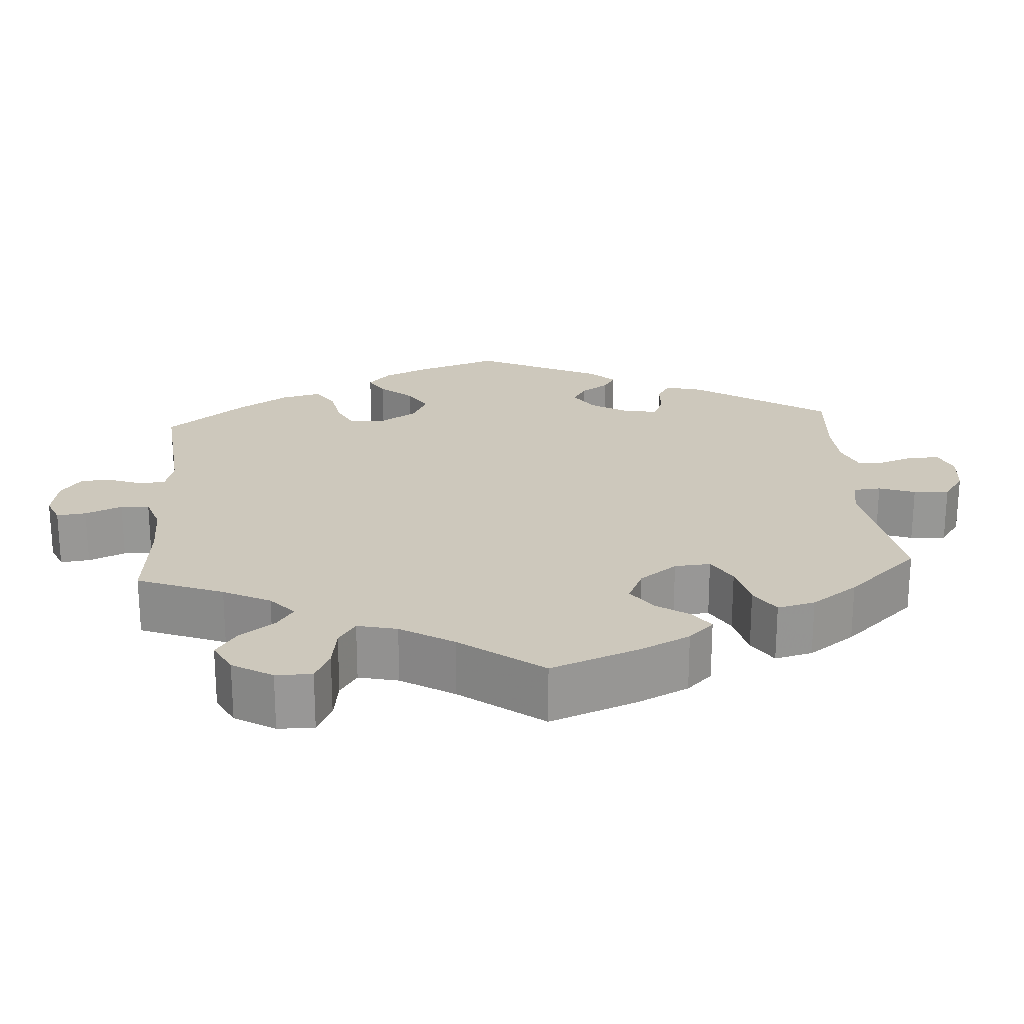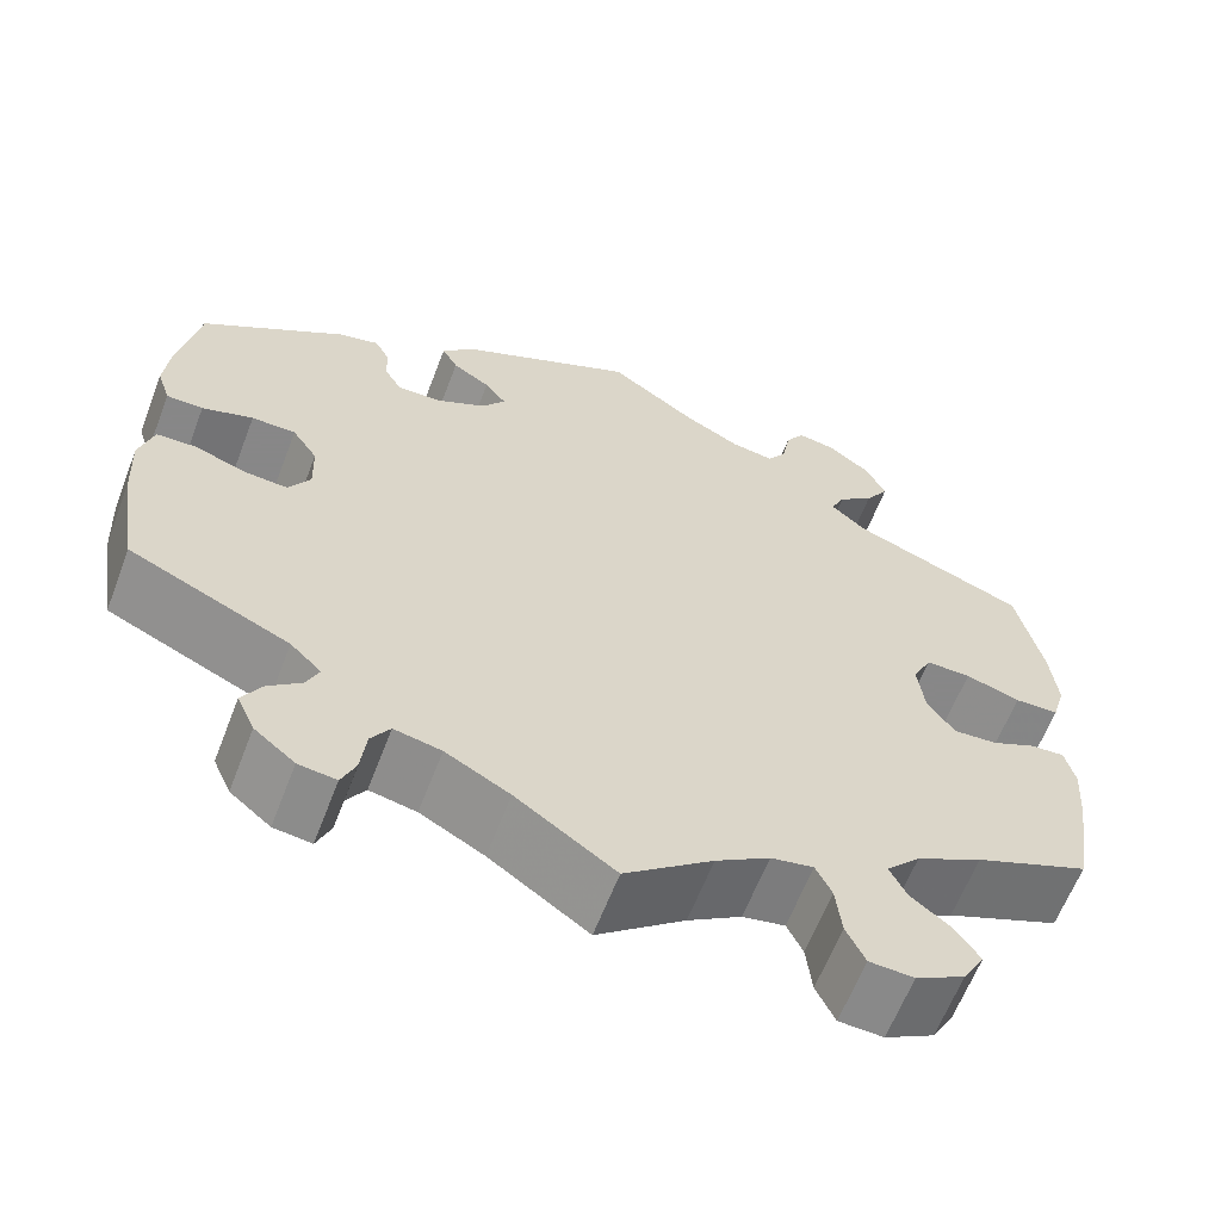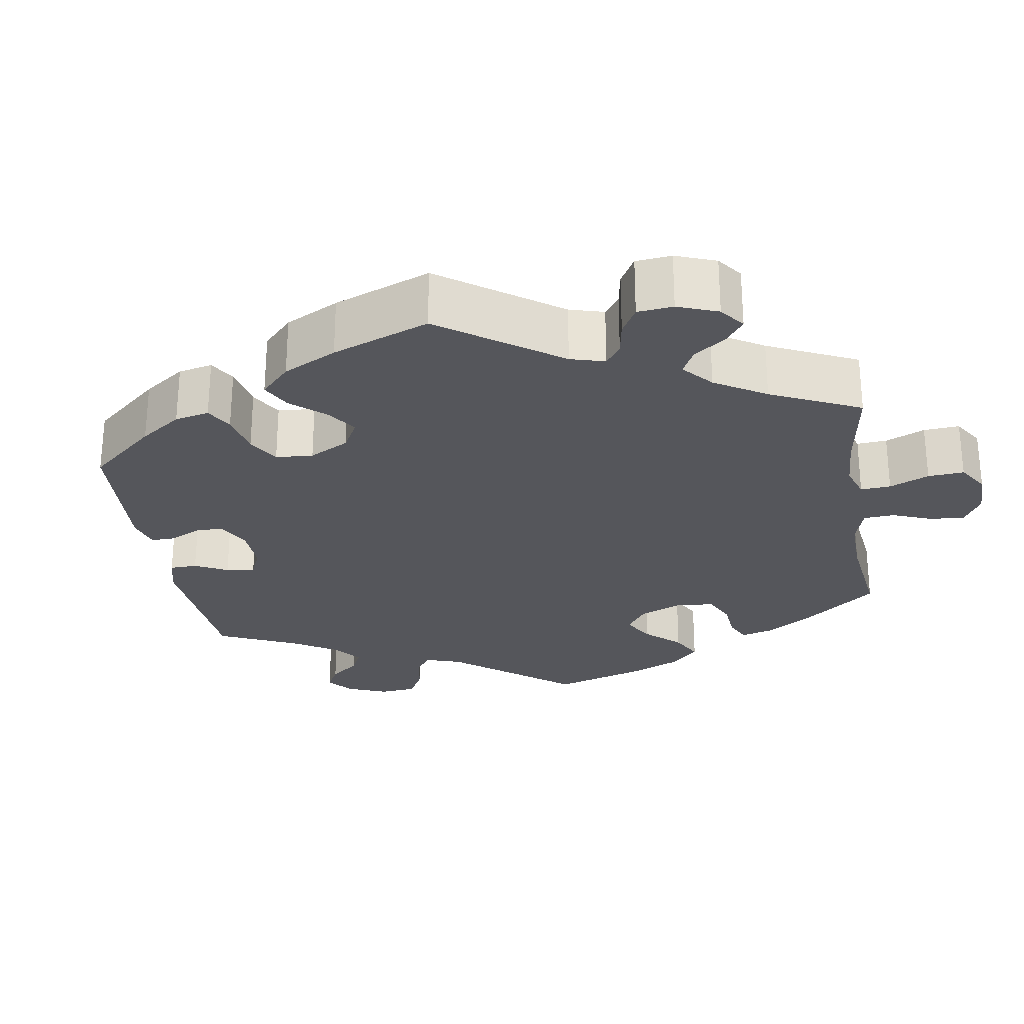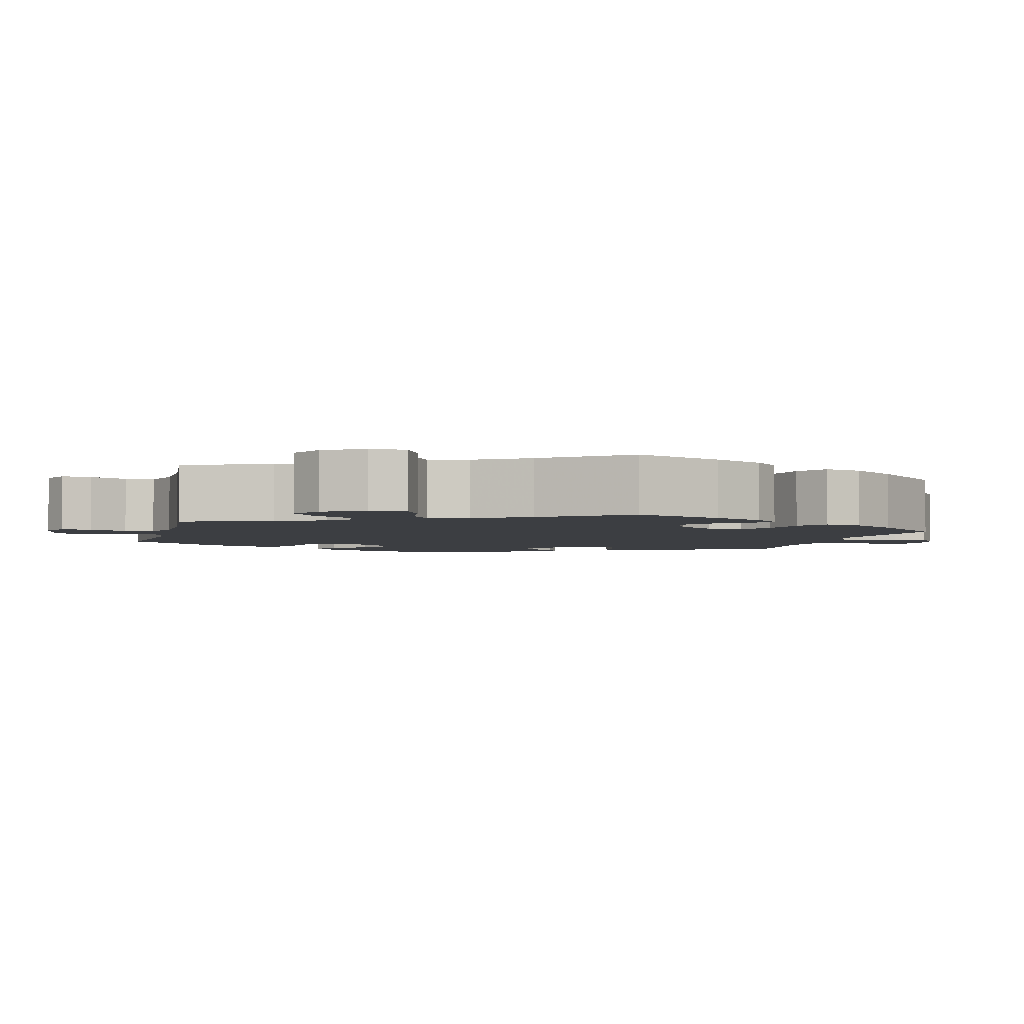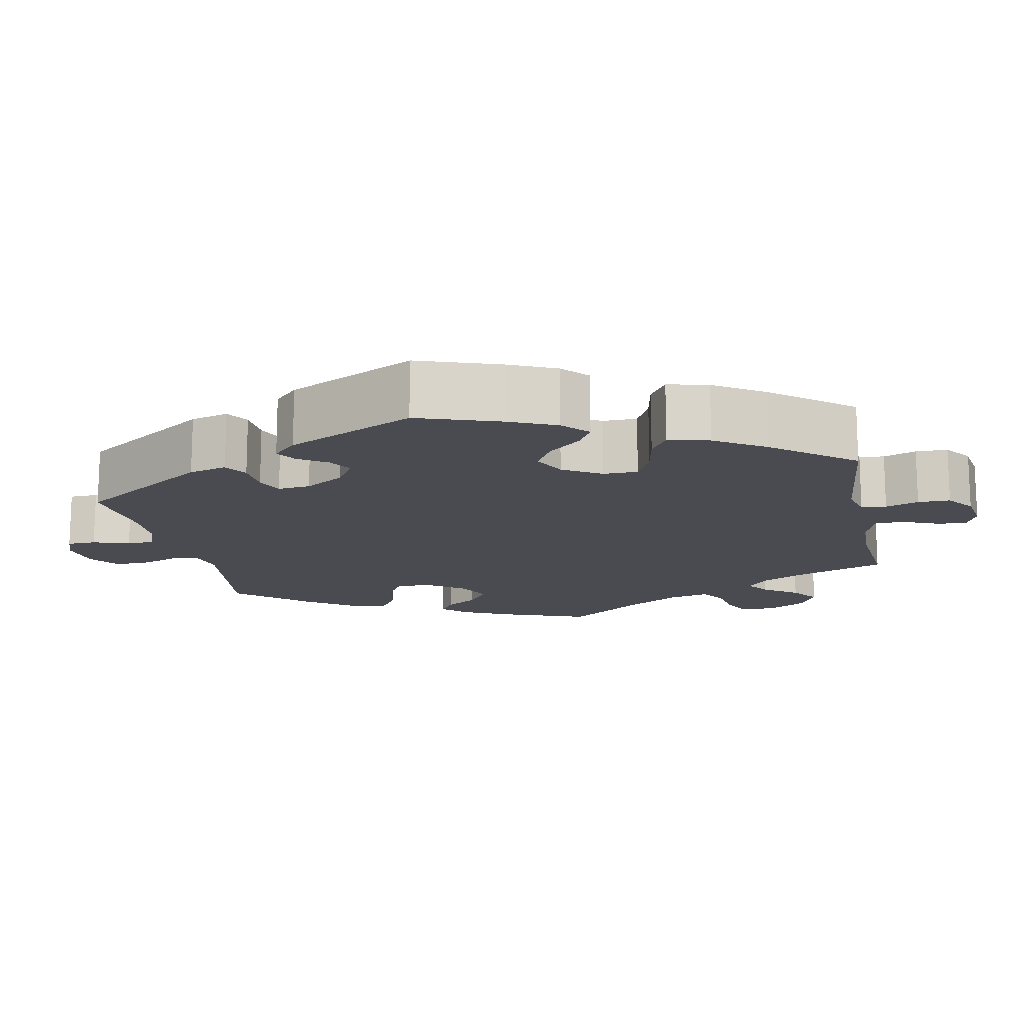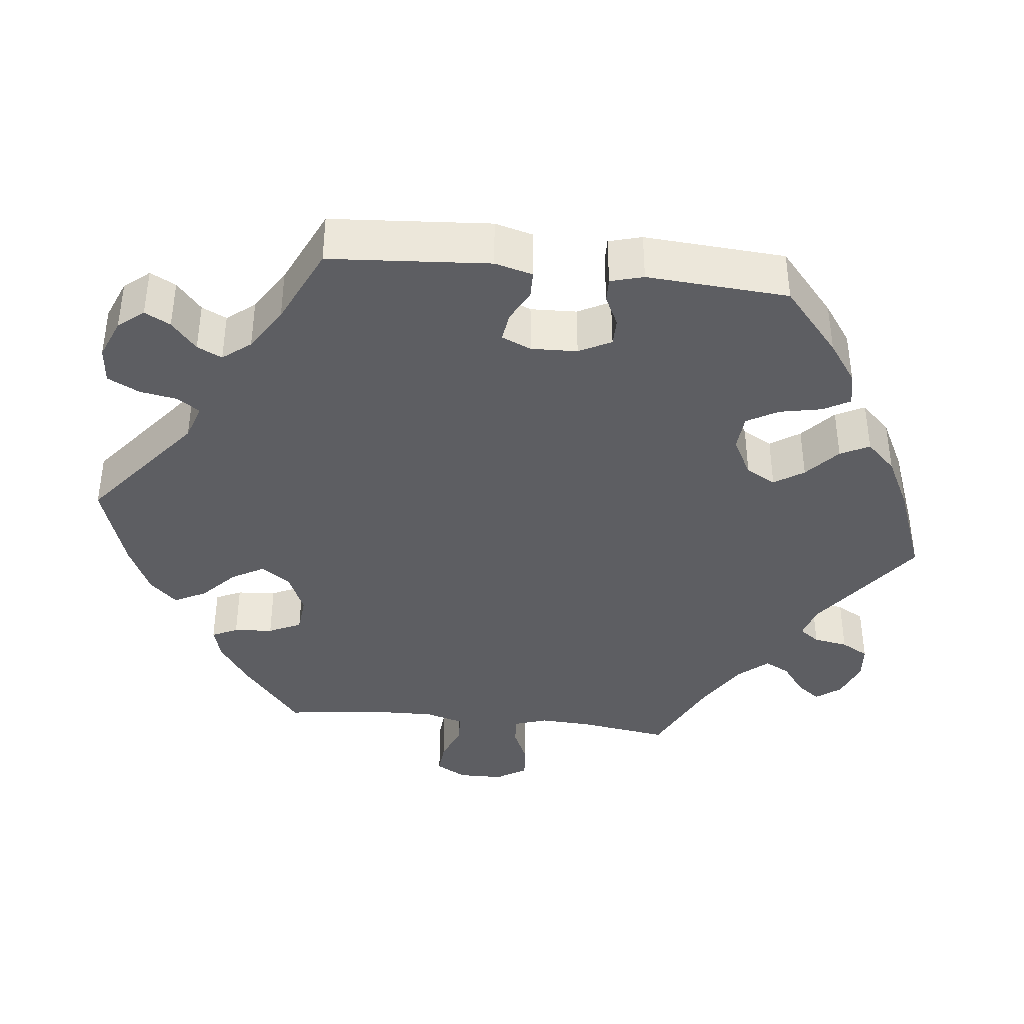
<metadata>
{"format":"obj","ext":"obj","renderer":"f3d","projection":"perspective","resolution":1024,"background":"white","views":[{"elev":22.1,"azim":-124.1,"up":"+Y"},{"elev":-62.6,"azim":159.0,"up":"+Z"},{"elev":-26.3,"azim":129.3,"up":"+Y"},{"elev":-3.3,"azim":-134.8,"up":"+Y"},{"elev":-14.5,"azim":71.6,"up":"+Y"},{"elev":-38.8,"azim":23.6,"up":"+Y"}]}
</metadata>
<code>
v -0.315 0.07 0.362
v -0.278 0.07 0.395
v -0.293 0.07 0.427
v -0.331 0.07 0.459
v -0.356 0.07 0.498
v -0.336 0.07 0.542
v -0.291 0.07 0.577
v -0.249 0.07 0.584
v -0.229 0.07 0.552
v -0.22 0.07 0.503
v -0.2 0.07 0.473
v -0.154 0.07 0.48
v -0.094 0.07 0.512
v -0.001 0.07 0.578
v 0.187 0.07 0.487
v 0.223 0.07 0.451
v 0.206 0.07 0.42
v 0.166 0.07 0.394
v 0.143 0.07 0.364
v 0.168 0.07 0.33
v 0.221 0.07 0.302
v 0.268 0.07 0.3
v 0.286 0.07 0.331
v 0.289 0.07 0.375
v 0.304 0.07 0.403
v 0.347 0.07 0.392
v 0.5 0.07 0.289
v 0.521 0.07 0.178
v 0.527 0.07 0.113
v 0.513 0.07 0.07
v 0.474 0.07 0.07
v 0.42 0.07 0.088
v 0.373 0.07 0.088
v 0.346 0.07 0.048
v 0.344 0.07 -0.01
v 0.367 0.07 -0.048
v 0.413 0.07 -0.045
v 0.468 0.07 -0.026
v 0.51 0.07 -0.028
v 0.525 0.07 -0.08
v 0.521 0.07 -0.157
v 0.5 0.07 -0.289
v 0.33 0.07 -0.366
v 0.297 0.07 -0.398
v 0.31 0.07 -0.428
v 0.345 0.07 -0.457
v 0.366 0.07 -0.493
v 0.347 0.07 -0.535
v 0.304 0.07 -0.57
v 0.264 0.07 -0.575
v 0.249 0.07 -0.54
v 0.243 0.07 -0.489
v 0.223 0.07 -0.458
v 0.173 0.07 -0.468
v 0.105 0.07 -0.505
v 0 0.07 -0.578
v -0.093 0.07 -0.504
v -0.15 0.07 -0.467
v -0.195 0.07 -0.458
v -0.212 0.07 -0.493
v -0.218 0.07 -0.548
v -0.238 0.07 -0.59
v -0.285 0.07 -0.592
v -0.337 0.07 -0.563
v -0.36 0.07 -0.523
v -0.335 0.07 -0.486
v -0.292 0.07 -0.452
v -0.274 0.07 -0.416
v -0.31 0.07 -0.378
v -0.38 0.07 -0.34
v -0.501 0.07 -0.289
v -0.52 0.07 -0.169
v -0.525 0.07 -0.098
v -0.514 0.07 -0.054
v -0.477 0.07 -0.057
v -0.431 0.07 -0.079
v -0.384 0.07 -0.083
v -0.355 0.07 -0.042
v -0.348 0.07 0.018
v -0.368 0.07 0.06
v -0.416 0.07 0.06
v -0.474 0.07 0.042
v -0.521 0.07 0.044
v -0.535 0.07 0.092
v -0.528 0.07 0.165
v -0.501 0.07 0.289
v -0.315 0 0.362
v -0.278 0 0.395
v -0.293 0 0.427
v -0.331 0 0.459
v -0.356 0 0.498
v -0.336 0 0.542
v -0.291 0 0.577
v -0.249 0 0.584
v -0.229 0 0.552
v -0.22 0 0.503
v -0.2 0 0.473
v -0.154 0 0.48
v -0.094 0 0.512
v -0.001 0 0.578
v 0.187 0 0.487
v 0.223 0 0.451
v 0.206 0 0.42
v 0.166 0 0.394
v 0.143 0 0.364
v 0.168 0 0.33
v 0.221 0 0.302
v 0.268 0 0.3
v 0.286 0 0.331
v 0.289 0 0.375
v 0.304 0 0.403
v 0.347 0 0.392
v 0.5 0 0.289
v 0.521 0 0.178
v 0.527 0 0.113
v 0.513 0 0.07
v 0.474 0 0.07
v 0.42 0 0.088
v 0.373 0 0.088
v 0.346 0 0.048
v 0.344 0 -0.01
v 0.367 0 -0.048
v 0.413 0 -0.045
v 0.468 0 -0.026
v 0.51 0 -0.028
v 0.525 0 -0.08
v 0.521 0 -0.157
v 0.5 0 -0.289
v 0.33 0 -0.366
v 0.297 0 -0.398
v 0.31 0 -0.428
v 0.345 0 -0.457
v 0.366 0 -0.493
v 0.347 0 -0.535
v 0.304 0 -0.57
v 0.264 0 -0.575
v 0.249 0 -0.54
v 0.243 0 -0.489
v 0.223 0 -0.458
v 0.173 0 -0.468
v 0.105 0 -0.505
v 0 0 -0.578
v -0.093 0 -0.504
v -0.15 0 -0.467
v -0.195 0 -0.458
v -0.212 0 -0.493
v -0.218 0 -0.548
v -0.238 0 -0.59
v -0.285 0 -0.592
v -0.337 0 -0.563
v -0.36 0 -0.523
v -0.335 0 -0.486
v -0.292 0 -0.452
v -0.274 0 -0.416
v -0.31 0 -0.378
v -0.38 0 -0.34
v -0.501 0 -0.289
v -0.52 0 -0.169
v -0.525 0 -0.098
v -0.514 0 -0.054
v -0.477 0 -0.057
v -0.431 0 -0.079
v -0.384 0 -0.083
v -0.355 0 -0.042
v -0.348 0 0.018
v -0.368 0 0.06
v -0.416 0 0.06
v -0.474 0 0.042
v -0.521 0 0.044
v -0.535 0 0.092
v -0.528 0 0.165
v -0.501 0 0.289
f 85 86 1
f 84 85 1 2
f 81 82 83 84
f 80 81 84 2
f 79 80 2
f 78 79 2
f 73 74 75 76
f 73 76 77
f 70 71 72 73
f 69 70 73 77
f 68 69 77 78
f 64 65 66 67
f 64 67 68
f 63 64 68
f 60 61 62 63
f 59 60 63 68
f 58 59 68 78
f 55 56 57
f 54 55 57 58
f 53 54 58 78
f 49 50 51 52
f 49 52 53
f 48 49 53
f 45 46 47 48
f 44 45 48 53
f 43 44 53 78
f 37 38 39 40
f 36 37 40 41
f 29 30 31 32
f 29 32 33
f 28 29 33
f 27 28 33
f 26 27 33 34
f 23 24 25 26
f 22 23 26 34
f 15 16 17 18
f 13 14 15 18
f 12 13 18 19
f 11 12 19 20
f 7 8 9 10
f 7 10 11
f 6 7 11
f 3 4 5 6
f 2 3 6 11
f 36 41 42 43
f 35 36 43 78
f 21 22 34 35
f 20 21 35 78
f 2 11 20 78
f 87 172 171
f 88 87 171 170
f 170 169 168 167
f 88 170 167 166
f 88 166 165
f 88 165 164
f 162 161 160 159
f 163 162 159
f 159 158 157 156
f 163 159 156 155
f 164 163 155 154
f 153 152 151 150
f 154 153 150
f 154 150 149
f 149 148 147 146
f 154 149 146 145
f 164 154 145 144
f 143 142 141
f 144 143 141 140
f 164 144 140 139
f 138 137 136 135
f 139 138 135
f 139 135 134
f 134 133 132 131
f 139 134 131 130
f 164 139 130 129
f 126 125 124 123
f 127 126 123 122
f 118 117 116 115
f 119 118 115
f 119 115 114
f 119 114 113
f 120 119 113 112
f 112 111 110 109
f 120 112 109 108
f 104 103 102 101
f 104 101 100 99
f 105 104 99 98
f 106 105 98 97
f 96 95 94 93
f 97 96 93
f 97 93 92
f 92 91 90 89
f 97 92 89 88
f 129 128 127 122
f 164 129 122 121
f 121 120 108 107
f 164 121 107 106
f 164 106 97 88
f 1 87 88 2
f 2 88 89 3
f 3 89 90 4
f 4 90 91 5
f 5 91 92 6
f 6 92 93 7
f 7 93 94 8
f 8 94 95 9
f 9 95 96 10
f 10 96 97 11
f 11 97 98 12
f 12 98 99 13
f 13 99 100 14
f 14 100 101 15
f 15 101 102 16
f 16 102 103 17
f 17 103 104 18
f 18 104 105 19
f 19 105 106 20
f 20 106 107 21
f 21 107 108 22
f 22 108 109 23
f 23 109 110 24
f 24 110 111 25
f 25 111 112 26
f 26 112 113 27
f 27 113 114 28
f 28 114 115 29
f 29 115 116 30
f 30 116 117 31
f 31 117 118 32
f 32 118 119 33
f 33 119 120 34
f 34 120 121 35
f 35 121 122 36
f 36 122 123 37
f 37 123 124 38
f 38 124 125 39
f 39 125 126 40
f 40 126 127 41
f 41 127 128 42
f 42 128 129 43
f 43 129 130 44
f 44 130 131 45
f 45 131 132 46
f 46 132 133 47
f 47 133 134 48
f 48 134 135 49
f 49 135 136 50
f 50 136 137 51
f 51 137 138 52
f 52 138 139 53
f 53 139 140 54
f 54 140 141 55
f 55 141 142 56
f 56 142 143 57
f 57 143 144 58
f 58 144 145 59
f 59 145 146 60
f 60 146 147 61
f 61 147 148 62
f 62 148 149 63
f 63 149 150 64
f 64 150 151 65
f 65 151 152 66
f 66 152 153 67
f 67 153 154 68
f 68 154 155 69
f 69 155 156 70
f 70 156 157 71
f 71 157 158 72
f 72 158 159 73
f 73 159 160 74
f 74 160 161 75
f 75 161 162 76
f 76 162 163 77
f 77 163 164 78
f 78 164 165 79
f 79 165 166 80
f 80 166 167 81
f 81 167 168 82
f 82 168 169 83
f 83 169 170 84
f 84 170 171 85
f 85 171 172 86
f 86 172 87 1

</code>
